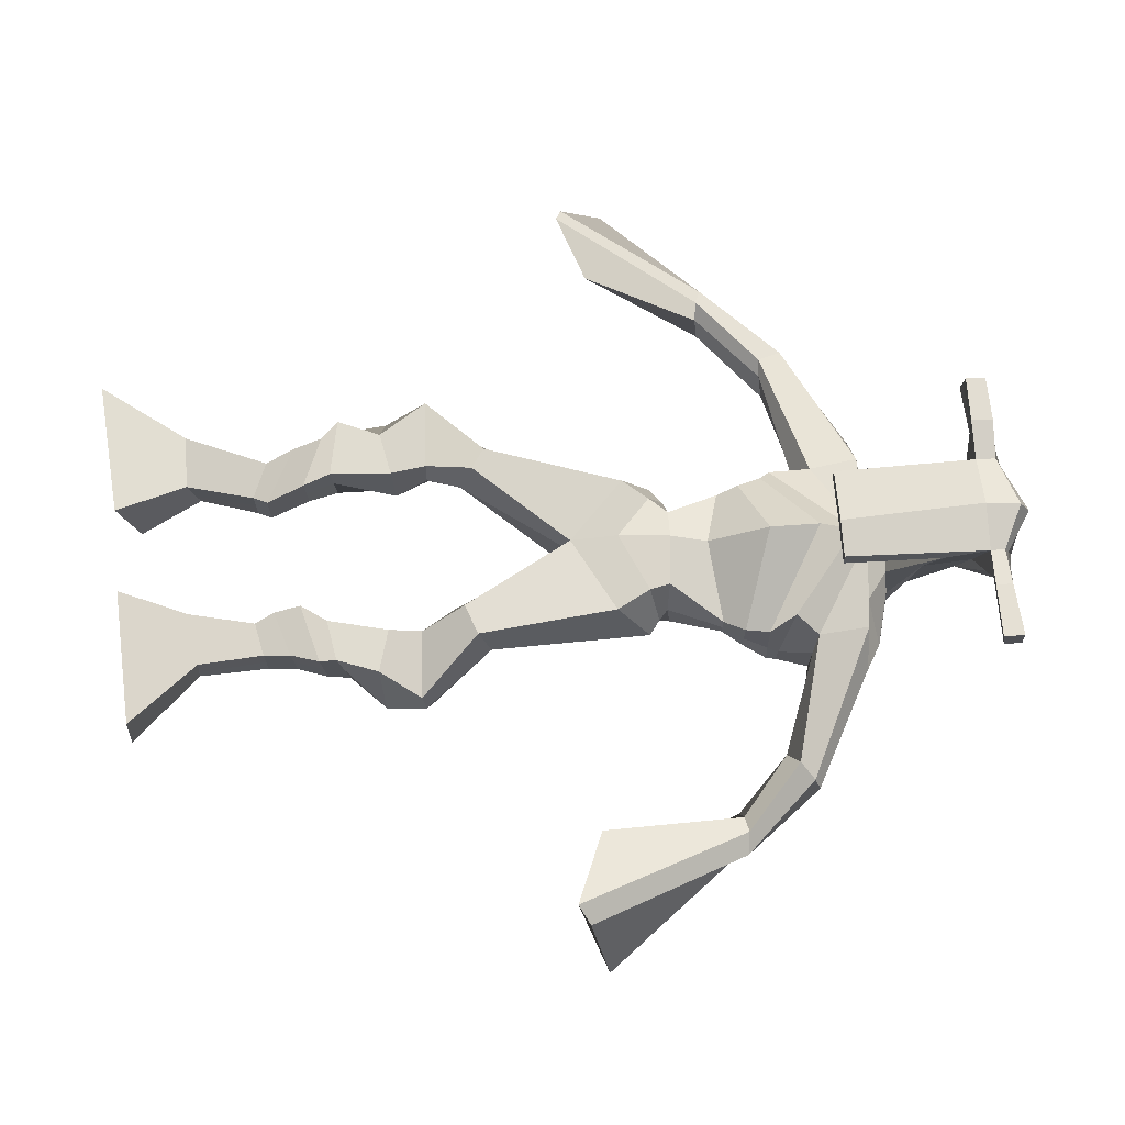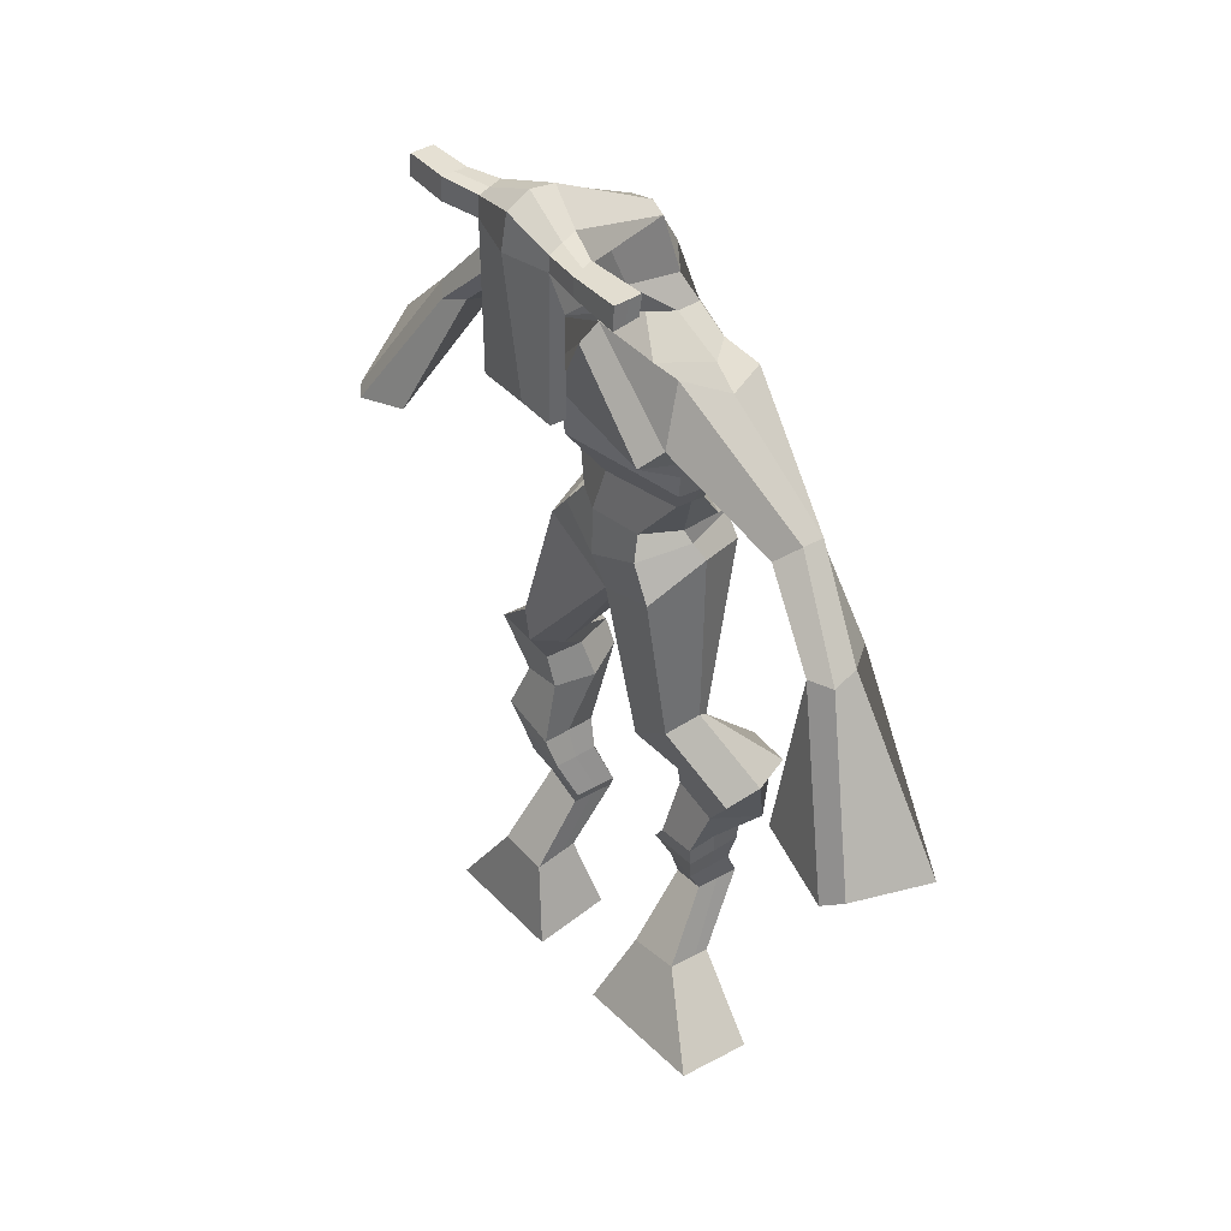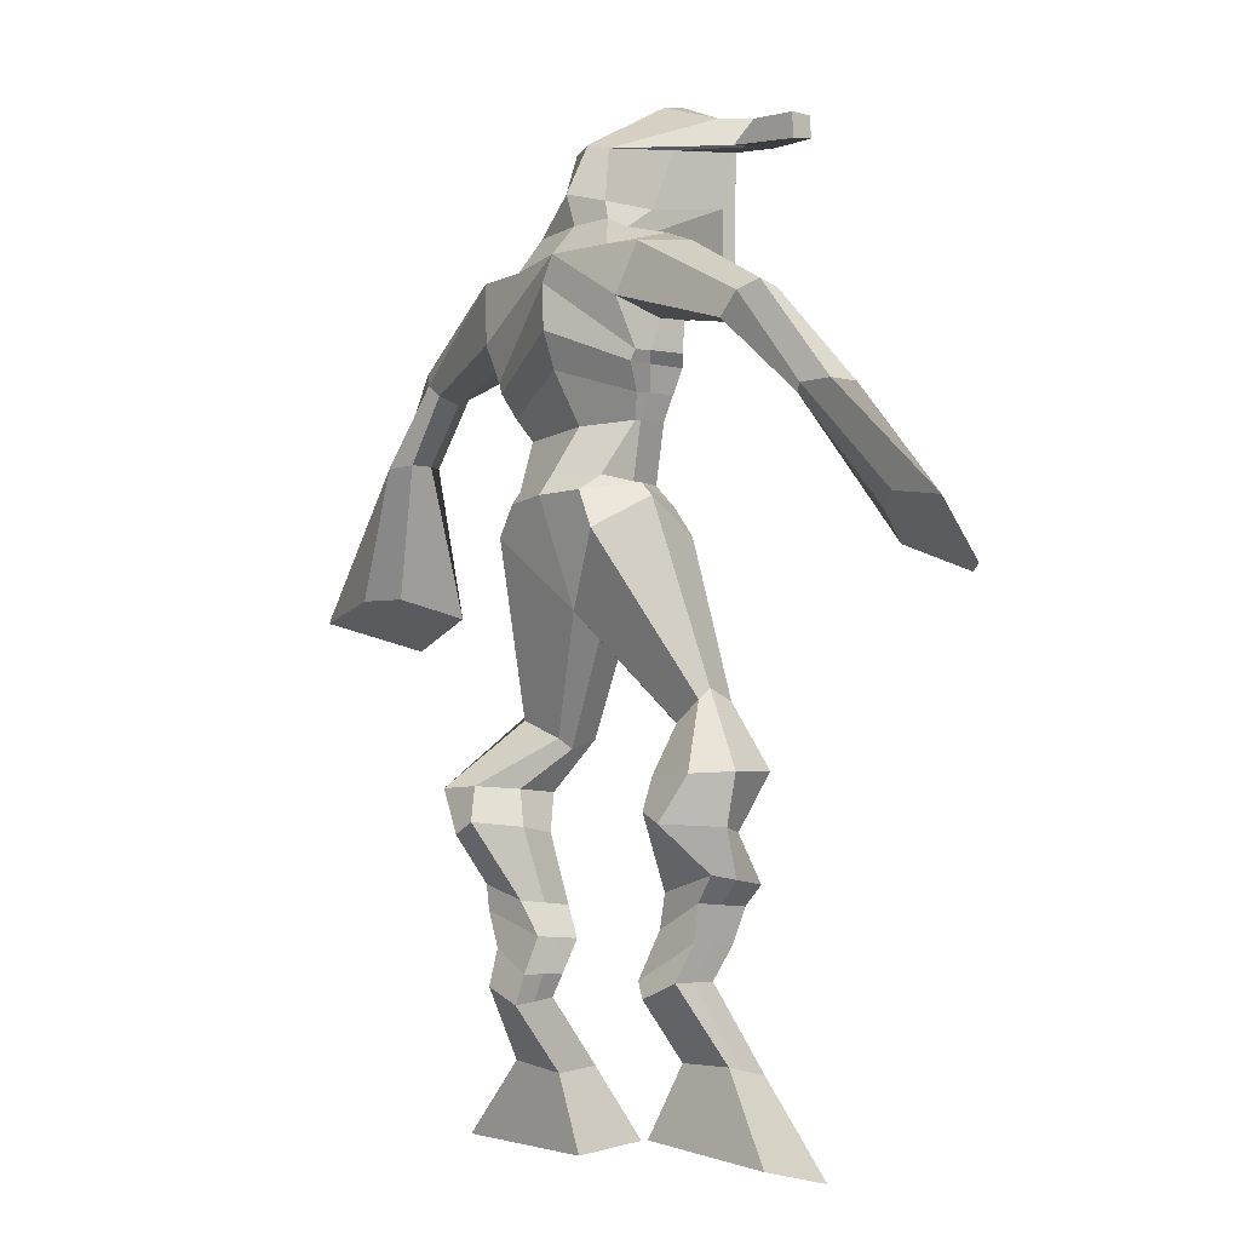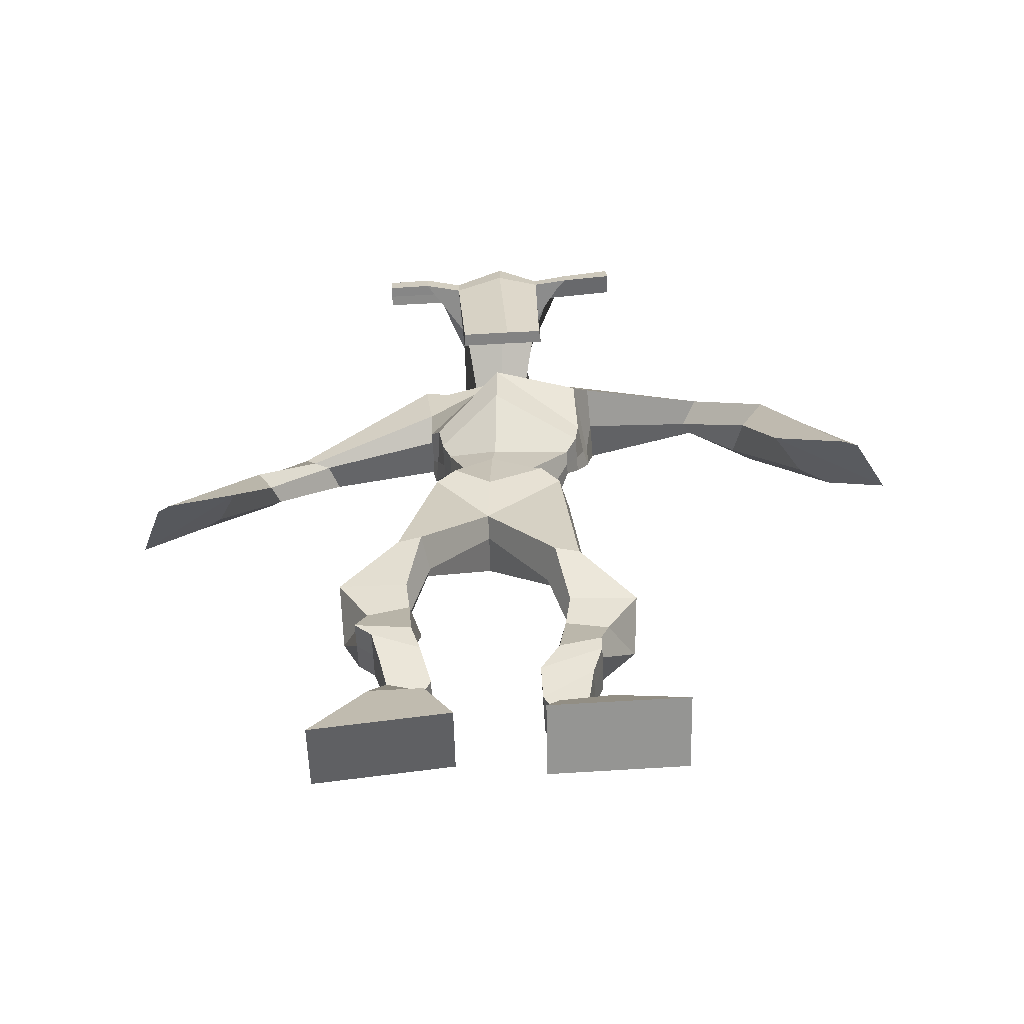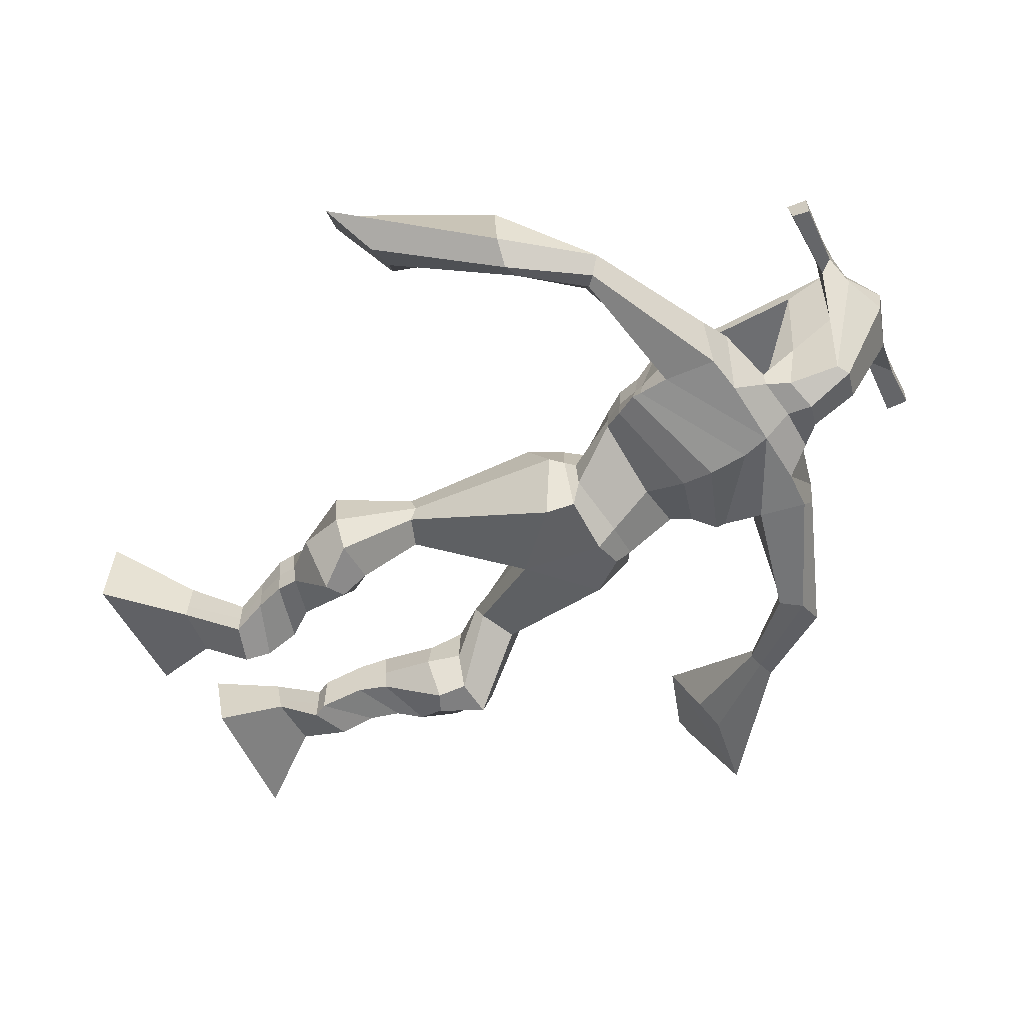
<metadata>
{"format":"obj","ext":"obj","renderer":"f3d","projection":"perspective","resolution":1024,"background":"white","views":[{"elev":71.8,"azim":85.9,"up":"+Z"},{"elev":39.5,"azim":52.2,"up":"+Y"},{"elev":-3.5,"azim":-133.9,"up":"+Y"},{"elev":28.2,"azim":-2.9,"up":"+Z"},{"elev":-52.5,"azim":118.9,"up":"+Z"}]}
</metadata>
<code>
o g
v 0.2357 0.7537 -0.5171
v 0.2777 0.6566 -0.537
v 0.2341 0.74 -0.4544
v 0.2747 0.6322 -0.4276
v 0.1536 0.7541 -0.5194
v 0.06881 0.6377 -0.547
v 0.1519 0.74 -0.4567
v 0.06575 0.6134 -0.4376
v 0.2381 0.8359 -0.585
v 0.2351 0.8356 -0.5217
v 0.1804 0.858 -0.5854
v 0.1776 0.858 -0.5223
v 0.2486 0.8579 -0.582
v 0.2457 0.8578 -0.5189
v 0.1689 0.9067 -0.5642
v 0.1659 0.9035 -0.4988
v 0.233 0.9209 -0.5594
v 0.23 0.9178 -0.494
v 0.1587 0.9555 -0.5674
v 0.155 0.9498 -0.488
v 0.2209 0.9669 -0.563
v 0.2172 0.9611 -0.4836
v 0.1329 0.9902 -0.5711
v 0.1289 0.9772 -0.4869
v 0.2012 1.067 -0.6209
v 0.2153 1.056 -0.5033
v 0.172 1.052 -0.624
v 0.1473 1.041 -0.5082
v 0.1928 1.111 -0.6121
v 0.2109 1.112 -0.4938
v 0.1295 1.113 -0.6144
v 0.1028 1.117 -0.4978
v 0.2462 1.178 -0.5168
v 0.2367 1.185 -0.4463
v 0.1939 1.206 -0.5301
v 0.1986 1.205 -0.4666
v 0.3558 1.321 -0.5918
v 0.3525 1.331 -0.4891
v 0.2844 1.421 -0.6297
v 0.2678 1.417 -0.4656
v 0.4342 0.7295 -0.5437
v 0.4077 0.6252 -0.5332
v 0.4341 0.735 -0.479
v 0.4074 0.6352 -0.4216
v 0.5157 0.7409 -0.544
v 0.6175 0.636 -0.5335
v 0.5155 0.7467 -0.4798
v 0.6171 0.646 -0.4219
v 0.4321 0.8198 -0.621
v 0.4321 0.8277 -0.5569
v 0.4909 0.841 -0.6141
v 0.4873 0.8402 -0.5505
v 0.4215 0.8595 -0.6158
v 0.4177 0.8585 -0.5526
v 0.5017 0.8891 -0.5901
v 0.4976 0.8846 -0.5249
v 0.4211 0.9072 -0.5928
v 0.417 0.9027 -0.5276
v 0.5178 0.9374 -0.5909
v 0.5145 0.9299 -0.5116
v 0.4538 0.9519 -0.593
v 0.4488 0.9445 -0.5138
v 0.5208 0.9715 -0.5925
v 0.5152 0.9567 -0.5087
v 0.491 1.053 -0.6456
v 0.4653 1.038 -0.5303
v 0.5198 1.036 -0.6464
v 0.5324 1.02 -0.529
v 0.4999 1.099 -0.6318
v 0.476 1.091 -0.515
v 0.5644 1.096 -0.6289
v 0.5837 1.086 -0.5137
v 0.4493 1.161 -0.5313
v 0.4558 1.161 -0.4595
v 0.5048 1.185 -0.5406
v 0.4973 1.179 -0.4772
v 0.4637 1.419 -0.6212
v 0.4796 1.395 -0.4577
v 0.402 1.786 -0.5876
v 0.3919 1.788 -0.4493
v 0.2731 1.715 -0.5974
v 0.2631 1.716 -0.483
v 0.5632 1.688 -0.5587
v 0.5511 1.695 -0.4266
v 0.3085 1.787 -0.5798
v 0.2958 1.789 -0.4737
v 0.2481 1.783 -0.5833
v 0.2563 1.788 -0.4703
v 0.08894 1.664 -0.5992
v 0.04489 1.661 -0.5478
v 0.06298 1.695 -0.5972
v 0.02962 1.698 -0.5604
v -0.01528 1.565 -0.5753
v -0.05125 1.565 -0.5188
v -0.03077 1.574 -0.5875
v -0.07933 1.575 -0.5413
v -0.1117 1.422 -0.5318
v -0.1902 1.347 -0.4639
v -0.1489 1.439 -0.5602
v -0.2105 1.356 -0.4792
v 0.497 1.777 -0.5602
v 0.4921 1.78 -0.4543
v 0.5603 1.77 -0.5629
v 0.5351 1.777 -0.4581
v 0.7373 1.644 -0.493
v 0.7447 1.647 -0.431
v 0.7551 1.66 -0.4971
v 0.7671 1.67 -0.4585
v 0.805 1.553 -0.4854
v 0.8515 1.558 -0.397
v 0.8362 1.549 -0.5016
v 0.8825 1.555 -0.4136
v 0.8926 1.369 -0.433
v 0.9498 1.299 -0.346
v 0.9438 1.368 -0.4588
v 0.9782 1.315 -0.3623
v 0.4057 2.014 -0.3775
v 0.4039 2 -0.309
v 0.3236 1.988 -0.3591
v 0.3228 1.976 -0.328
v 0.4658 1.987 -0.3606
v 0.4695 1.97 -0.3202
v 0.4702 1.882 -0.3406
v 0.4037 1.887 -0.3424
v 0.3294 1.869 -0.3445
v 0.3545 1.856 -0.5375
v 0.4446 1.853 -0.5327
v 0.4048 1.869 -0.5597
v 0.4705 1.948 -0.3184
v 0.3224 1.946 -0.3266
v 0.4283 1.929 -0.5186
v 0.407 1.94 -0.5192
v 0.401 1.947 -0.3023
v 0.366 1.929 -0.5204
v 0.1952 1.976 -0.3534
v 0.1943 1.976 -0.3205
v 0.1938 1.945 -0.3184
v 0.1948 1.941 -0.3521
v 0.6086 1.981 -0.3444
v 0.6076 1.98 -0.3057
v 0.6089 1.947 -0.3031
v 0.6099 1.953 -0.3389
v 0.2959 1.564 -0.5406
v 0.3798 1.562 -0.5598
v 0.5059 1.556 -0.5262
v 0.5039 1.557 -0.4839
v 0.3744 1.544 -0.4725
v 0.2938 1.565 -0.4914
v 0.2852 1.598 -0.5485
v 0.5223 1.589 -0.4728
v 0.2815 1.6 -0.4868
v 0.3901 1.632 -0.5947
v 0.5271 1.587 -0.5369
v 0.3808 1.635 -0.4046
v 0.5271 1.948 -0.3102
v 0.526 1.973 -0.3123
v 0.5125 1.975 -0.3474
v 0.4949 1.953 -0.3488
v 0.2644 1.978 -0.3531
v 0.2634 1.978 -0.3174
v 0.2629 1.945 -0.3151
v 0.3023 1.949 -0.352
v 0.4054 1.732 -0.3227
v 0.4008 1.732 -0.3447
v 0.3262 1.73 -0.347
v 0.467 1.732 -0.3428
v 0.4638 1.731 -0.321
v 0.3272 1.73 -0.325
v 0.3982 1.821 -0.4862
v 0.3344 1.828 -0.5523
v 0.4413 1.816 -0.4819
v 0.3523 1.813 -0.4856
v 0.4686 1.82 -0.5438
v 0.4018 1.828 -0.548
v 0.269 1.634 -0.5752
v 0.5293 1.626 -0.4685
v 0.2757 1.635 -0.4756
v 0.3966 1.684 -0.6075
v 0.5493 1.623 -0.5435
v 0.3851 1.711 -0.3927
v 0.2651 1.648 -0.57
v 0.5229 1.662 -0.4059
v 0.262 1.651 -0.4889
v 0.4009 1.746 -0.6054
v 0.5512 1.638 -0.5459
v 0.3882 1.766 -0.4219
v 0.3737 1.497 -0.6121
v 0.4669 1.481 -0.584
v 0.3664 1.485 -0.4577
v 0.304 1.491 -0.5926
v 0.4391 1.48 -0.4742
v 0.3205 1.486 -0.4789
v 0.06739 0.6264 -0.4962
v 0.2352 0.7493 -0.4964
v 0.1531 0.7494 -0.4987
v 0.2763 0.6453 -0.4861
v 0.2365 0.8359 -0.5532
v 0.1789 0.858 -0.5537
v 0.2471 0.8579 -0.5504
v 0.1674 0.9051 -0.5315
v 0.2315 0.9194 -0.5267
v 0.1569 0.9527 -0.5277
v 0.219 0.964 -0.5233
v 0.1309 0.9837 -0.529
v 0.2337 1.061 -0.5611
v 0.1088 1.049 -0.5681
v 0.2132 1.111 -0.5529
v 0.1051 1.116 -0.5566
v 0.2505 1.165 -0.4963
v 0.1884 1.22 -0.5152
v 0.3544 1.33 -0.5327
v 0.2559 1.464 -0.5502
v 0.6173 0.6406 -0.4817
v 0.4342 0.7311 -0.5223
v 0.5156 0.7428 -0.5228
v 0.4076 0.6299 -0.4813
v 0.432 0.8235 -0.5891
v 0.4889 0.8405 -0.5826
v 0.4196 0.8589 -0.5843
v 0.4997 0.8869 -0.5575
v 0.419 0.9049 -0.5602
v 0.5162 0.9336 -0.5512
v 0.4513 0.9482 -0.5534
v 0.518 0.9641 -0.5506
v 0.4528 1.046 -0.5894
v 0.5768 1.027 -0.585
v 0.4766 1.095 -0.5737
v 0.5846 1.09 -0.5719
v 0.4431 1.147 -0.5126
v 0.5112 1.197 -0.5241
v 0.501 1.445 -0.5376
v 0.2648 1.692 -0.5257
v 0.5579 1.691 -0.4984
v 0.2448 1.799 -0.5341
v 0.2061 1.785 -0.5287
v 0.07068 1.659 -0.5567
v 0.02609 1.705 -0.5948
v -0.03077 1.563 -0.5451
v -0.06797 1.577 -0.5749
v -0.08193 1.386 -0.4656
v -0.2482 1.424 -0.591
v 0.5535 1.795 -0.5013
v 0.5924 1.773 -0.4961
v 0.7237 1.632 -0.469
v 0.7761 1.678 -0.4815
v 0.8209 1.556 -0.4373
v 0.8669 1.551 -0.4612
v 0.8426 1.342 -0.3581
v 1.034 1.34 -0.4528
v 0.4047 2.019 -0.3416
v 0.3232 1.982 -0.3436
v 0.4677 1.978 -0.3404
v 0.4457 1.868 -0.4499
v 0.3529 1.856 -0.4534
v 0.4506 1.939 -0.4185
v 0.343 1.938 -0.4235
v 0.1947 1.976 -0.337
v 0.1943 1.943 -0.3353
v 0.6081 1.981 -0.3251
v 0.6094 1.95 -0.321
v 0.5052 1.557 -0.5071
v 0.2955 1.564 -0.5314
v 0.5251 1.588 -0.5106
v 0.2838 1.599 -0.5261
v 0.511 1.951 -0.3295
v 0.5192 1.974 -0.3299
v 0.2826 1.947 -0.3336
v 0.2639 1.978 -0.3353
v 0.3319 1.821 -0.5197
v 0.4663 1.817 -0.5119
v 0.5401 1.624 -0.5173
v 0.273 1.634 -0.5366
v 0.5472 1.64 -0.5215
v 0.2656 1.65 -0.5429
v 0.3015 1.486 -0.5385
v 0.4639 1.475 -0.53
v 0.3709 1.467 -0.6379
v 0.451 1.462 -0.6119
v 0.3587 1.405 -0.4616
v 0.3165 1.471 -0.6196
v 0.4511 1.447 -0.459
v 0.3007 1.457 -0.4642
v 0.4793 1.462 -0.5326
v 0.282 1.483 -0.5438
f 1 5 11 9
f 4 3 7 8
f 193 195 5 6
f 193 196 4 8
f 196 194 3 4
f 6 5 1 2
f 198 12 16 200
f 7 3 10 12
f 195 7 12 198
f 194 1 9 197
f 200 16 20 202
f 12 10 14 16
f 9 11 15 13
f 197 9 13 199
f 20 18 22 24
f 16 14 18 20
f 13 15 19 17
f 199 13 17 201
f 21 23 27 25
f 17 19 23 21
f 201 17 21 203
f 202 20 24 204
f 206 28 32 208
f 203 21 25 205
f 204 24 28 206
f 24 22 26 28
f 29 31 35 33
f 28 26 30 32
f 25 27 31 29
f 205 25 29 207
f 209 33 37 211
f 207 29 33 209
f 208 32 36 210
f 32 30 34 36
f 185 184 79 83
f 210 36 40 212
f 36 34 38 40
f 33 35 39 37
f 41 49 51 45
f 44 48 47 43
f 213 46 45 215
f 213 48 44 216
f 216 44 43 214
f 46 42 41 45
f 218 220 56 52
f 47 52 50 43
f 215 218 52 47
f 214 217 49 41
f 220 222 60 56
f 52 56 54 50
f 49 53 55 51
f 217 219 53 49
f 60 64 62 58
f 56 60 58 54
f 53 57 59 55
f 219 221 57 53
f 61 65 67 63
f 57 61 63 59
f 221 223 61 57
f 222 224 64 60
f 226 228 72 68
f 223 225 65 61
f 224 226 68 64
f 64 68 66 62
f 69 73 75 71
f 68 72 70 66
f 65 69 71 67
f 225 227 69 65
f 229 211 37 73
f 227 229 73 69
f 228 230 76 72
f 72 76 74 70
f 184 181 81 79
f 230 231 78 76
f 76 78 38 74
f 73 37 77 75
f 268 159 135 257
f 133 129 122 118
f 186 182 84 80
f 274 183 82 232
f 273 185 83 233
f 183 186 80 82
f 234 235 88 86
f 82 88 92 90
f 82 80 86 88
f 79 81 87 85
f 90 92 96 94
f 235 87 91 237
f 232 82 90 236
f 87 81 89 91
f 95 93 97 99
f 236 90 94 238
f 91 89 93 95
f 237 91 95 239
f 240 98 100 241
f 239 95 99 241
f 94 96 100 98
f 238 94 98 240
f 242 102 104 243
f 83 79 101 103
f 80 84 104 102
f 104 84 106 108
f 108 106 110 112
f 83 103 107 105
f 233 83 105 244
f 243 104 108 245
f 109 111 115 113
f 245 108 112 247
f 105 107 111 109
f 244 105 109 246
f 248 113 115 249
f 246 109 113 248
f 112 110 114 116
f 247 112 116 249
f 250 117 119 251
f 250 118 122 252
f 156 155 141 140
f 131 132 117 121
f 132 134 119 117
f 130 133 118 120
f 172 169 124 125
f 174 170 126 128
f 173 174 128 127
f 270 173 127 253
f 169 171 123 124
f 269 172 125 254
f 129 133 163 167
f 128 126 134 132
f 127 128 132 131
f 253 127 131 255
f 130 125 165 168
f 254 125 130 256
f 258 137 136 257
f 161 160 136 137
f 267 161 137 258
f 159 162 138 135
f 260 142 139 259
f 158 157 139 142
f 266 156 140 259
f 265 158 142 260
f 192 189 147 148
f 276 188 145 261
f 275 192 148 262
f 189 191 146 147
f 187 190 143 144
f 188 187 144 145
f 148 147 154 151
f 261 145 153 263
f 262 148 151 264
f 147 146 150 154
f 144 143 149 152
f 145 144 152 153
f 255 131 158 265
f 252 122 156 266
f 131 121 157 158
f 122 129 155 156
f 119 134 162 159
f 256 130 161 267
f 130 120 160 161
f 251 119 159 268
f 165 164 163 168
f 164 166 167 163
f 133 130 168 163
f 123 129 167 166
f 124 123 166 164
f 125 124 164 165
f 234 86 172 269
f 80 102 171 169
f 242 101 173 270
f 101 79 174 173
f 79 85 170 174
f 86 80 169 172
f 151 154 180 177
f 263 153 179 271
f 264 151 177 272
f 154 150 176 180
f 152 149 175 178
f 153 152 178 179
f 177 180 186 183
f 271 179 185 273
f 272 177 183 274
f 180 176 182 186
f 178 175 181 184
f 179 178 184 185
f 278 277 187 188
f 277 280 190 187
f 279 281 191 189
f 284 282 192 275
f 283 278 188 276
f 282 279 189 192
f 281 283 276 191
f 280 284 275 190
f 175 272 274 181
f 176 271 273 182
f 149 264 272 175
f 150 263 271 176
f 102 242 270 171
f 85 234 269 170
f 120 251 268 160
f 134 256 267 162
f 121 252 266 157
f 129 255 265 155
f 143 262 264 149
f 146 261 263 150
f 190 275 262 143
f 191 276 261 146
f 155 265 260 141
f 157 266 259 139
f 141 260 259 140
f 162 267 258 138
f 138 258 257 135
f 126 254 256 134
f 123 253 255 129
f 170 269 254 126
f 171 270 253 123
f 117 250 252 121
f 118 250 251 120
f 111 247 249 115
f 110 246 248 114
f 114 248 249 116
f 106 244 246 110
f 107 245 247 111
f 103 243 245 107
f 84 233 244 106
f 101 242 243 103
f 93 238 240 97
f 96 239 241 100
f 97 240 241 99
f 92 237 239 96
f 89 236 238 93
f 81 232 236 89
f 88 235 237 92
f 85 87 235 234
f 182 273 233 84
f 181 274 232 81
f 160 268 257 136
f 75 77 231 230
f 71 75 230 228
f 70 74 229 227
f 74 38 211 229
f 66 70 227 225
f 63 67 226 224
f 62 66 225 223
f 67 71 228 226
f 59 63 224 222
f 58 62 223 221
f 54 58 221 219
f 50 54 219 217
f 55 59 222 220
f 43 50 217 214
f 45 51 218 215
f 51 55 220 218
f 42 216 214 41
f 46 213 216 42
f 48 213 215 47
f 35 210 212 39
f 31 208 210 35
f 30 207 209 34
f 34 209 211 38
f 26 205 207 30
f 23 204 206 27
f 22 203 205 26
f 27 206 208 31
f 19 202 204 23
f 18 201 203 22
f 14 199 201 18
f 10 197 199 14
f 15 200 202 19
f 3 194 197 10
f 5 195 198 11
f 11 198 200 15
f 2 1 194 196
f 6 2 196 193
f 8 7 195 193
f 39 212 284 280
f 78 231 283 281
f 40 38 279 282
f 231 77 278 283
f 212 40 282 284
f 38 78 281 279
f 37 39 280 277
f 77 37 277 278

</code>
